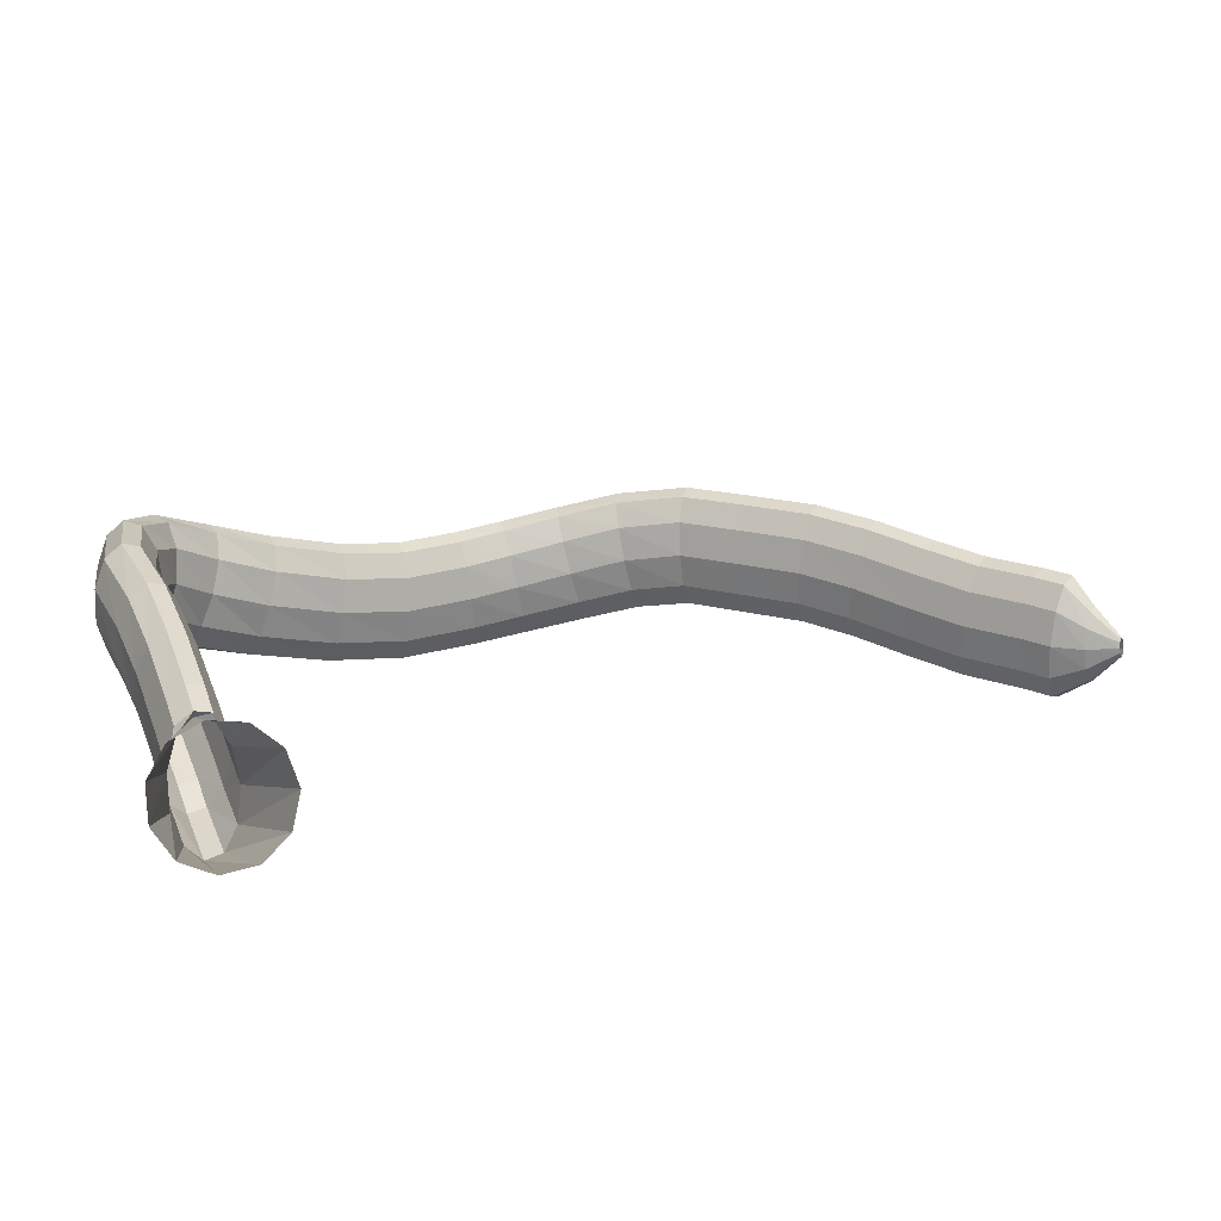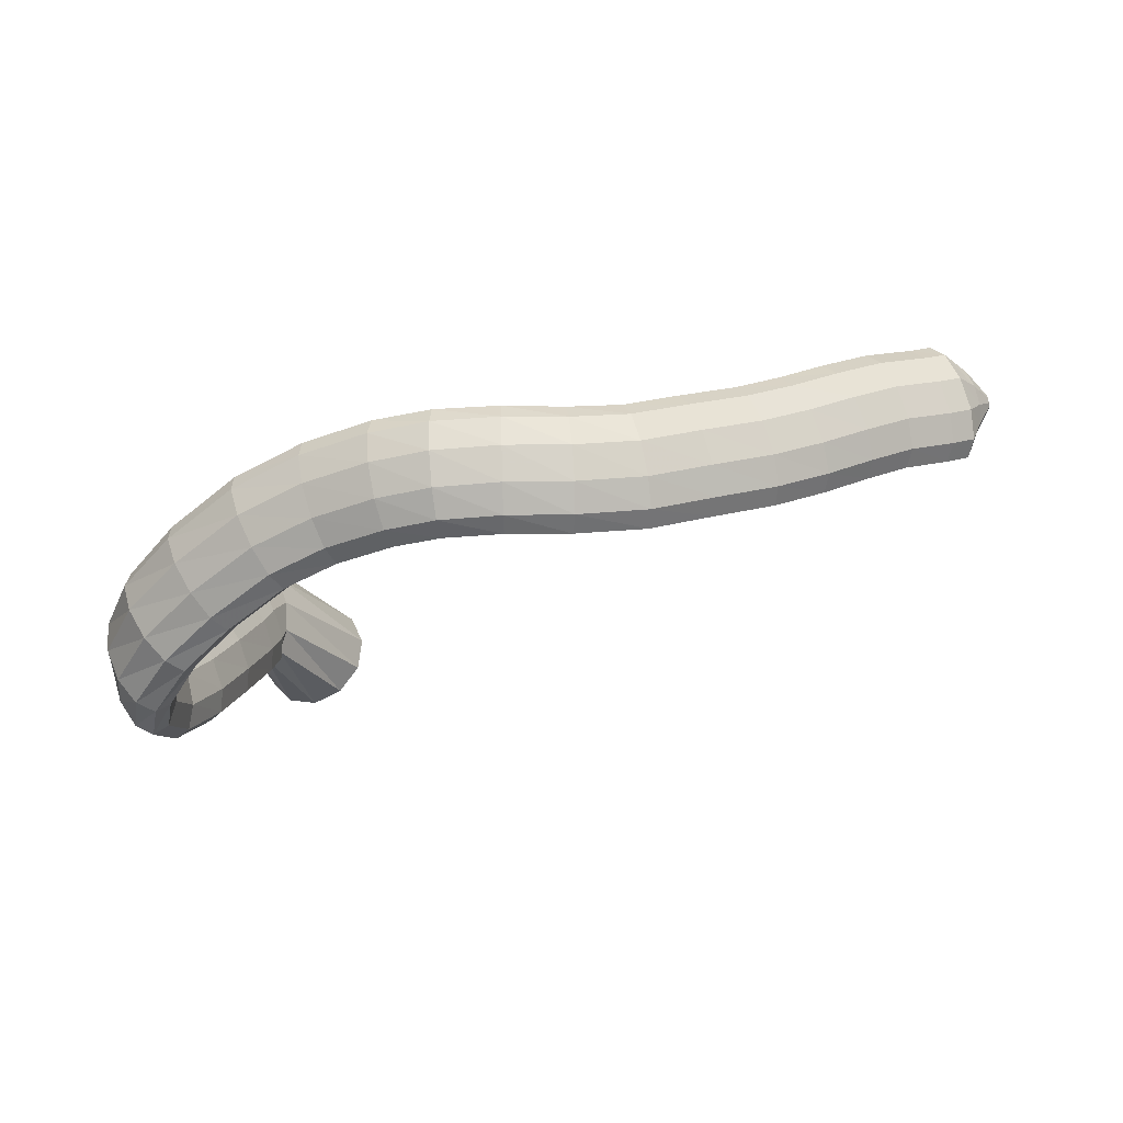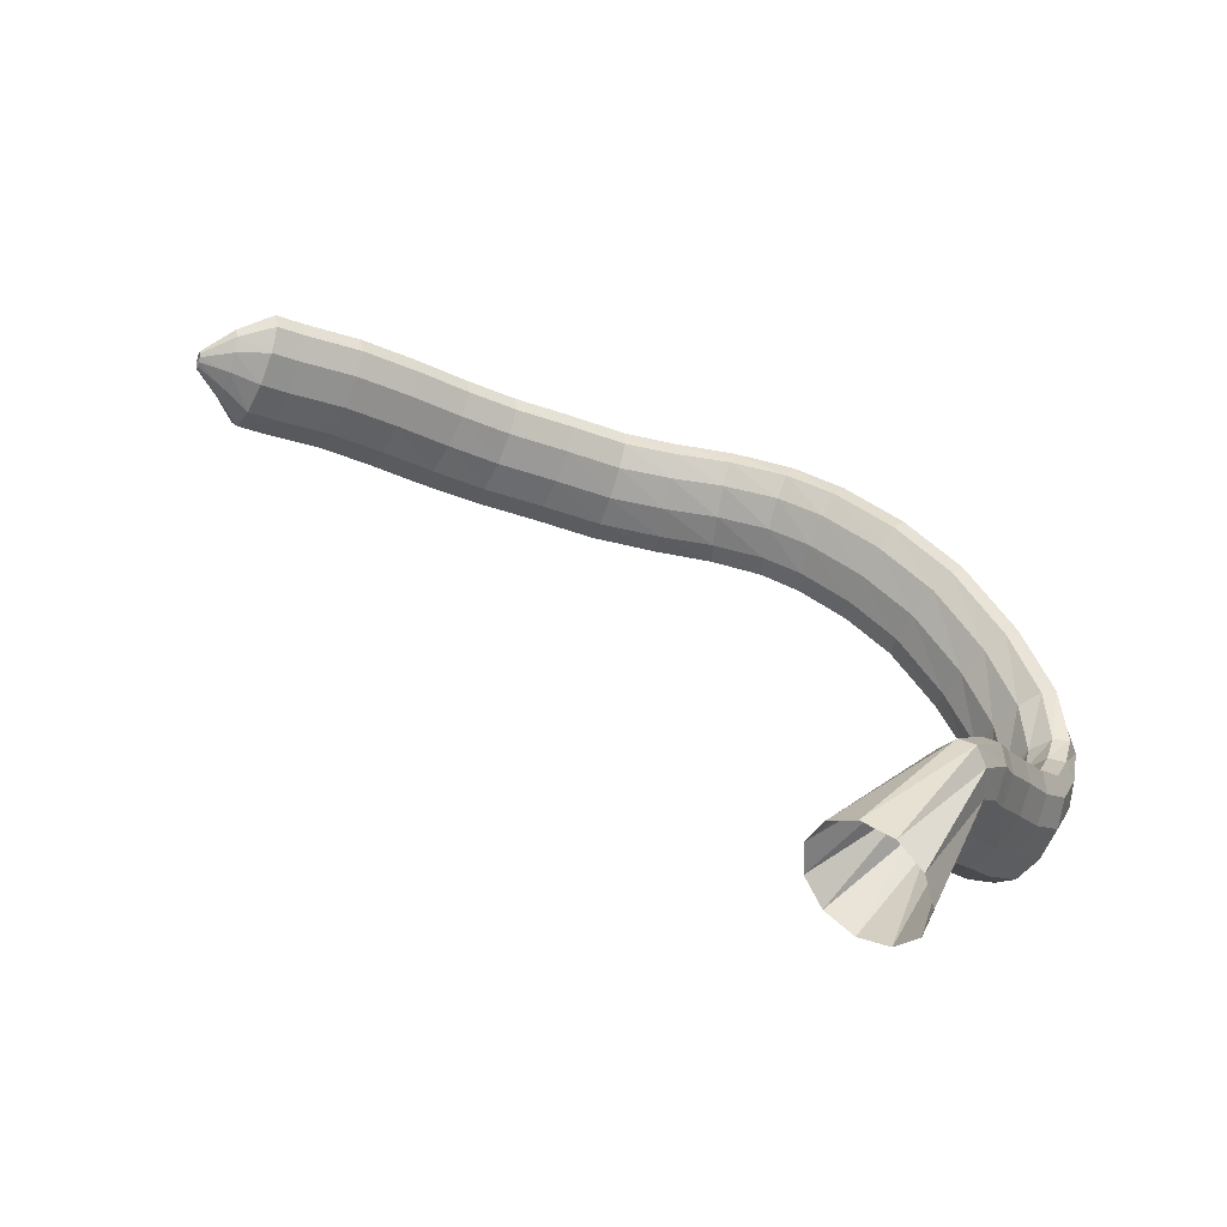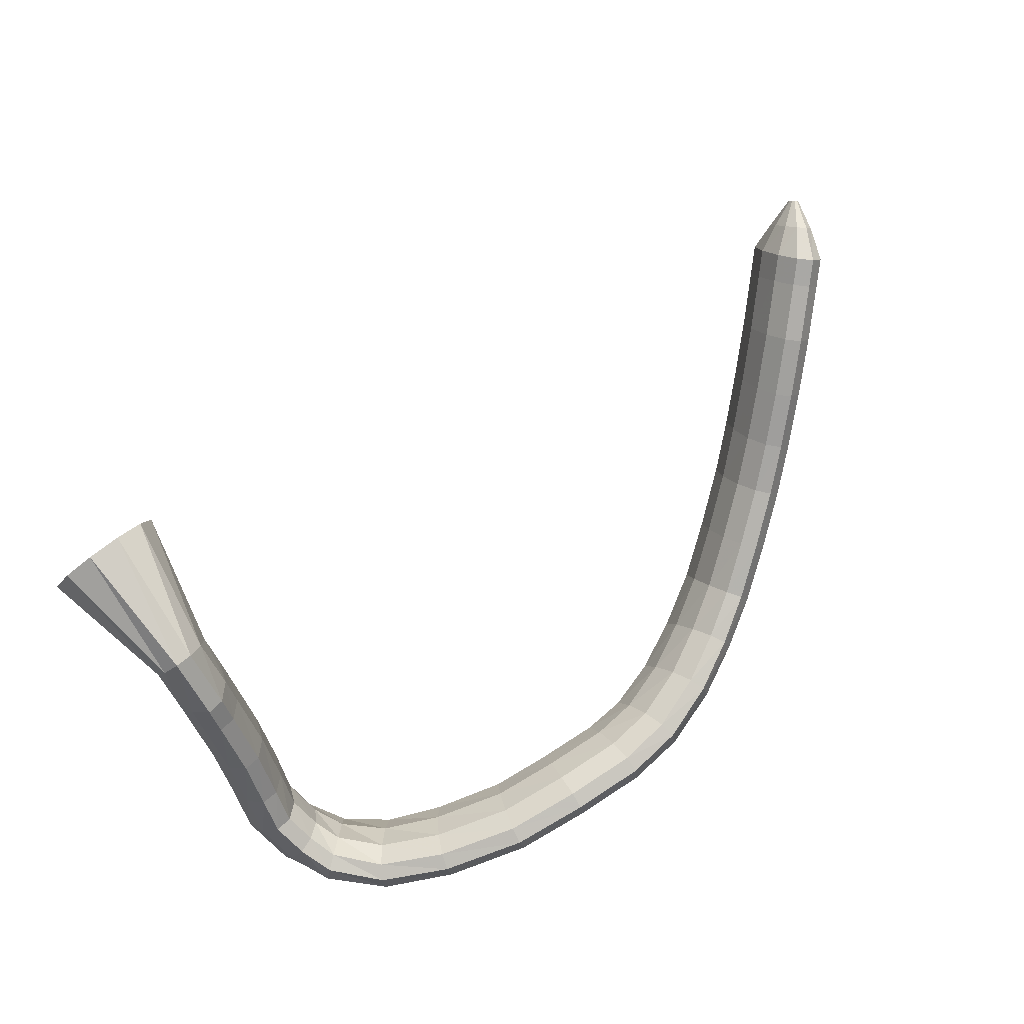
<metadata>
{"format":"obj","ext":"obj","renderer":"f3d","projection":"perspective","resolution":1024,"background":"white","views":[{"elev":78.2,"azim":167.4,"up":"+Z"},{"elev":-41.0,"azim":-171.6,"up":"+Y"},{"elev":50.6,"azim":22.7,"up":"+Y"},{"elev":73.9,"azim":128.9,"up":"+Y"}]}
</metadata>
<code>
g tube1
v 110.3 162.9 87.07
v 110.2 162.5 87.21
v 110.1 162.3 87.22
v 109.9 162.1 87.1
v 109.8 162.2 86.88
v 109.8 162.5 86.63
v 109.8 162.9 86.44
v 109.9 163.2 86.36
v 110.1 163.4 86.41
v 110.2 163.5 86.59
v 110.3 163.3 86.84
v 110.3 162.9 87.07
v 112.8 162.4 86.7
v 112.4 161 87.33
v 111.8 159.8 87.43
v 111.2 159.4 86.95
v 110.9 159.8 86.05
v 110.8 160.8 85.02
v 111.1 162.3 84.18
v 111.6 163.6 83.8
v 112.2 164.5 84
v 112.6 164.5 84.72
v 112.9 163.7 85.72
v 112.8 162.4 86.7
v 115.2 161.6 86.27
v 114.3 159.2 87.44
v 113.3 157.4 87.67
v 112.3 156.7 86.9
v 111.7 157.3 85.37
v 111.7 159 83.56
v 112.4 161.3 82.05
v 113.4 163.4 81.32
v 114.4 164.8 81.6
v 115.2 164.8 82.8
v 115.5 163.6 84.54
v 115.2 161.6 86.27
v 117 160.3 85.19
v 116.1 158 86.34
v 115.1 156.1 86.56
v 114.1 155.4 85.77
v 113.6 156 84.23
v 113.6 157.7 82.43
v 114.2 160 80.93
v 115.2 162.2 80.22
v 116.2 163.5 80.52
v 117 163.6 81.73
v 117.3 162.4 83.47
v 117 160.3 85.19
v 120.6 158 82.98
v 119.7 155.7 84.17
v 118.6 153.9 84.42
v 117.6 153.2 83.64
v 117.1 153.8 82.09
v 117.2 155.4 80.25
v 117.8 157.7 78.71
v 118.9 159.8 77.96
v 120 161.2 78.24
v 120.8 161.3 79.45
v 121 160.1 81.22
v 120.6 158 82.98
v 124.2 155.3 80.91
v 123.2 153.1 82.18
v 122 151.4 82.47
v 121 150.6 81.71
v 120.5 151.1 80.13
v 120.7 152.8 78.23
v 121.4 154.9 76.62
v 122.6 157 75.81
v 123.7 158.3 76.05
v 124.5 158.4 77.27
v 124.7 157.3 79.08
v 124.2 155.3 80.91
v 127.7 152.5 78.98
v 126.7 150.3 80.22
v 125.5 148.5 80.49
v 124.6 147.8 79.7
v 124.1 148.3 78.11
v 124.3 149.9 76.22
v 125 152.1 74.63
v 126.2 154.1 73.84
v 127.3 155.5 74.11
v 128 155.6 75.35
v 128.2 154.5 77.16
v 127.7 152.5 78.98
v 131.2 150.1 77.18
v 130.4 147.7 78.33
v 129.4 145.9 78.51
v 128.5 145 77.67
v 128.1 145.6 76.07
v 128.2 147.2 74.23
v 128.8 149.5 72.72
v 129.8 151.7 72.03
v 130.7 153.1 72.37
v 131.4 153.3 73.64
v 131.6 152.1 75.43
v 131.2 150.1 77.18
v 135.6 147.8 75.24
v 134.9 145.4 76.34
v 134 143.5 76.48
v 133.2 142.7 75.6
v 132.8 143.2 74
v 132.9 144.9 72.17
v 133.4 147.2 70.7
v 134.3 149.4 70.06
v 135.1 150.9 70.44
v 135.8 151.1 71.73
v 135.9 149.9 73.52
v 135.6 147.8 75.24
v 139.9 145.8 73.54
v 139.4 143.3 74.57
v 138.7 141.3 74.63
v 138 140.4 73.7
v 137.6 140.8 72.08
v 137.6 142.6 70.28
v 138 145 68.88
v 138.6 147.3 68.31
v 139.3 148.8 68.76
v 139.8 149.1 70.09
v 140 147.9 71.87
v 139.9 145.8 73.54
v 144.3 144.9 72.2
v 144.2 142.4 73.18
v 143.9 140.2 73.17
v 143.6 139.2 72.19
v 143.2 139.7 70.55
v 143 141.4 68.76
v 142.9 143.8 67.4
v 143.1 146.3 66.9
v 143.5 147.9 67.41
v 143.8 148.2 68.78
v 144.1 147.1 70.56
v 144.3 144.9 72.2
v 148.8 144.8 71.23
v 148.8 142.3 72.26
v 148.8 140.1 72.29
v 148.7 139.1 71.31
v 148.5 139.4 69.62
v 148.2 141.1 67.77
v 148.1 143.5 66.34
v 148.1 145.9 65.78
v 148.2 147.6 66.28
v 148.4 148 67.67
v 148.6 146.9 69.52
v 148.8 144.8 71.23
v 153.3 144.9 70.91
v 153.3 142.4 72.05
v 153.3 140.3 72.16
v 153.4 139.2 71.21
v 153.5 139.5 69.5
v 153.5 141.1 67.57
v 153.5 143.4 66.04
v 153.5 145.8 65.39
v 153.4 147.5 65.83
v 153.4 147.9 67.21
v 153.3 147 69.11
v 153.3 144.9 70.91
v 157.1 145.2 71.49
v 156.9 142.7 72.67
v 157 140.6 72.84
v 157.3 139.5 71.95
v 157.7 139.7 70.28
v 158.1 141.3 68.36
v 158.3 143.6 66.8
v 158.4 146 66.1
v 158.2 147.7 66.47
v 157.9 148.1 67.81
v 157.5 147.2 69.68
v 157.1 145.2 71.49
v 162.3 145.4 73.16
v 161.8 143 74.26
v 161.7 140.8 74.38
v 162 139.7 73.49
v 162.6 140 71.88
v 163.3 141.5 70.05
v 163.9 143.8 68.58
v 164.2 146.2 67.94
v 164.1 147.9 68.34
v 163.7 148.4 69.65
v 163 147.4 71.44
v 162.3 145.4 73.16
v 167.4 144.8 75.16
v 166.6 142.4 76.09
v 166.3 140.3 76.11
v 166.6 139.2 75.21
v 167.4 139.4 73.69
v 168.4 140.9 72.03
v 169.4 143.2 70.74
v 170 145.6 70.25
v 170.1 147.3 70.71
v 169.5 147.7 71.96
v 168.5 146.8 73.62
v 167.4 144.8 75.16
v 172.7 143.7 78.43
v 171.7 141.3 79.17
v 171.3 139.2 79.1
v 171.7 138.1 78.23
v 172.7 138.4 76.85
v 174 139.9 75.39
v 175.3 142.2 74.32
v 176 144.5 73.97
v 176 146.2 74.46
v 175.3 146.6 75.63
v 174.1 145.7 77.11
v 172.7 143.7 78.43
v 176.6 142.7 81.72
v 175.6 140.2 82.26
v 175.3 138.1 82.13
v 175.9 137 81.38
v 177.2 137.3 80.25
v 178.7 138.9 79.09
v 180.1 141.3 78.28
v 180.7 143.6 78.07
v 180.5 145.3 78.52
v 179.5 145.7 79.5
v 178.1 144.7 80.7
v 176.6 142.7 81.72
v 178.8 142.1 85.23
v 178.2 139.5 85.8
v 178.4 137.4 85.9
v 179.4 136.5 85.5
v 180.9 137 84.73
v 182.3 138.8 83.84
v 183.3 141.3 83.1
v 183.5 143.8 82.75
v 182.9 145.4 82.9
v 181.6 145.6 83.51
v 180.1 144.4 84.38
v 178.8 142.1 85.23
v 179.4 142.7 87.96
v 179.2 140.3 89.13
v 179.8 138.4 89.92
v 181.1 137.7 90.09
v 182.6 138.4 89.59
v 183.8 140.3 88.57
v 184.4 142.8 87.36
v 184.2 145.1 86.35
v 183.2 146.4 85.84
v 181.8 146.4 86.01
v 180.3 145 86.8
v 179.4 142.7 87.96
v 179.3 144.6 90.89
v 179 142.5 92.69
v 179.6 141.1 94.14
v 180.9 140.7 94.78
v 182.4 141.5 94.41
v 183.6 143.2 93.14
v 184.3 145.3 91.37
v 184.1 147.2 89.68
v 183.1 148.1 88.59
v 181.7 147.9 88.45
v 180.2 146.6 89.31
v 179.3 144.6 90.89
v 178 147.8 93.24
v 177.6 146.1 95.38
v 178 145 97.16
v 179.2 144.8 98
v 180.7 145.6 97.65
v 182.1 147 96.21
v 182.9 148.8 94.14
v 183 150.2 92.1
v 182.1 150.9 90.74
v 180.7 150.6 90.49
v 179.2 149.4 91.42
v 178 147.8 93.24
v 176.8 152 95.98
v 176.4 150.4 98.19
v 176.9 149.4 99.98
v 178.1 149.1 100.8
v 179.6 149.8 100.3
v 181 151.2 98.8
v 181.8 152.8 96.64
v 181.8 154.1 94.56
v 180.9 154.8 93.2
v 179.5 154.6 93.02
v 178 153.5 94.05
v 176.8 152 95.98
v 175.8 156.6 99.1
v 175.4 155.1 101.4
v 175.9 154.1 103.1
v 177.1 153.8 103.9
v 178.6 154.4 103.4
v 180 155.7 101.8
v 180.8 157.3 99.63
v 180.8 158.6 97.52
v 179.9 159.3 96.18
v 178.5 159.1 96.03
v 177 158.1 97.12
v 175.8 156.6 99.1
v 175.4 158.9 100.4
v 175 157.4 102.6
v 175.5 156.3 104.4
v 176.7 156.1 105.2
v 178.2 156.7 104.7
v 179.6 158 103.1
v 180.4 159.6 100.9
v 180.4 160.9 98.79
v 179.5 161.6 97.46
v 178.1 161.4 97.32
v 176.5 160.4 98.41
v 175.4 158.9 100.4
v 174.9 161.2 102.2
v 174.9 158.6 103.1
v 175.6 156.8 104
v 176.9 156.4 104.5
v 178.3 157.4 104.5
v 179.4 159.5 103.9
v 179.8 162.2 103
v 179.5 164.4 102
v 178.4 165.6 101.3
v 177 165.3 101.1
v 175.7 163.7 101.4
v 174.9 161.2 102.2
v 170 163.9 112.1
v 170.4 161.2 112.9
v 172.2 159.3 113.8
v 174.9 158.7 114.5
v 177.5 159.6 114.9
v 179.3 161.8 114.8
v 179.6 164.5 114.2
v 178.5 166.9 113.4
v 176.2 168.3 112.5
v 173.4 168.1 111.9
v 171.1 166.5 111.8
v 170 163.9 112.1
f 1 2 14
f 14 13 1
f 2 3 15
f 15 14 2
f 3 4 16
f 16 15 3
f 4 5 17
f 17 16 4
f 5 6 18
f 18 17 5
f 6 7 19
f 19 18 6
f 7 8 20
f 20 19 7
f 8 9 21
f 21 20 8
f 9 10 22
f 22 21 9
f 10 11 23
f 23 22 10
f 11 12 24
f 24 23 11
f 13 14 26
f 26 25 13
f 14 15 27
f 27 26 14
f 15 16 28
f 28 27 15
f 16 17 29
f 29 28 16
f 17 18 30
f 30 29 17
f 18 19 31
f 31 30 18
f 19 20 32
f 32 31 19
f 20 21 33
f 33 32 20
f 21 22 34
f 34 33 21
f 22 23 35
f 35 34 22
f 23 24 36
f 36 35 23
f 25 26 38
f 38 37 25
f 26 27 39
f 39 38 26
f 27 28 40
f 40 39 27
f 28 29 41
f 41 40 28
f 29 30 42
f 42 41 29
f 30 31 43
f 43 42 30
f 31 32 44
f 44 43 31
f 32 33 45
f 45 44 32
f 33 34 46
f 46 45 33
f 34 35 47
f 47 46 34
f 35 36 48
f 48 47 35
f 37 38 50
f 50 49 37
f 38 39 51
f 51 50 38
f 39 40 52
f 52 51 39
f 40 41 53
f 53 52 40
f 41 42 54
f 54 53 41
f 42 43 55
f 55 54 42
f 43 44 56
f 56 55 43
f 44 45 57
f 57 56 44
f 45 46 58
f 58 57 45
f 46 47 59
f 59 58 46
f 47 48 60
f 60 59 47
f 49 50 62
f 62 61 49
f 50 51 63
f 63 62 50
f 51 52 64
f 64 63 51
f 52 53 65
f 65 64 52
f 53 54 66
f 66 65 53
f 54 55 67
f 67 66 54
f 55 56 68
f 68 67 55
f 56 57 69
f 69 68 56
f 57 58 70
f 70 69 57
f 58 59 71
f 71 70 58
f 59 60 72
f 72 71 59
f 61 62 74
f 74 73 61
f 62 63 75
f 75 74 62
f 63 64 76
f 76 75 63
f 64 65 77
f 77 76 64
f 65 66 78
f 78 77 65
f 66 67 79
f 79 78 66
f 67 68 80
f 80 79 67
f 68 69 81
f 81 80 68
f 69 70 82
f 82 81 69
f 70 71 83
f 83 82 70
f 71 72 84
f 84 83 71
f 73 74 86
f 86 85 73
f 74 75 87
f 87 86 74
f 75 76 88
f 88 87 75
f 76 77 89
f 89 88 76
f 77 78 90
f 90 89 77
f 78 79 91
f 91 90 78
f 79 80 92
f 92 91 79
f 80 81 93
f 93 92 80
f 81 82 94
f 94 93 81
f 82 83 95
f 95 94 82
f 83 84 96
f 96 95 83
f 85 86 98
f 98 97 85
f 86 87 99
f 99 98 86
f 87 88 100
f 100 99 87
f 88 89 101
f 101 100 88
f 89 90 102
f 102 101 89
f 90 91 103
f 103 102 90
f 91 92 104
f 104 103 91
f 92 93 105
f 105 104 92
f 93 94 106
f 106 105 93
f 94 95 107
f 107 106 94
f 95 96 108
f 108 107 95
f 97 98 110
f 110 109 97
f 98 99 111
f 111 110 98
f 99 100 112
f 112 111 99
f 100 101 113
f 113 112 100
f 101 102 114
f 114 113 101
f 102 103 115
f 115 114 102
f 103 104 116
f 116 115 103
f 104 105 117
f 117 116 104
f 105 106 118
f 118 117 105
f 106 107 119
f 119 118 106
f 107 108 120
f 120 119 107
f 109 110 122
f 122 121 109
f 110 111 123
f 123 122 110
f 111 112 124
f 124 123 111
f 112 113 125
f 125 124 112
f 113 114 126
f 126 125 113
f 114 115 127
f 127 126 114
f 115 116 128
f 128 127 115
f 116 117 129
f 129 128 116
f 117 118 130
f 130 129 117
f 118 119 131
f 131 130 118
f 119 120 132
f 132 131 119
f 121 122 134
f 134 133 121
f 122 123 135
f 135 134 122
f 123 124 136
f 136 135 123
f 124 125 137
f 137 136 124
f 125 126 138
f 138 137 125
f 126 127 139
f 139 138 126
f 127 128 140
f 140 139 127
f 128 129 141
f 141 140 128
f 129 130 142
f 142 141 129
f 130 131 143
f 143 142 130
f 131 132 144
f 144 143 131
f 133 134 146
f 146 145 133
f 134 135 147
f 147 146 134
f 135 136 148
f 148 147 135
f 136 137 149
f 149 148 136
f 137 138 150
f 150 149 137
f 138 139 151
f 151 150 138
f 139 140 152
f 152 151 139
f 140 141 153
f 153 152 140
f 141 142 154
f 154 153 141
f 142 143 155
f 155 154 142
f 143 144 156
f 156 155 143
f 145 146 158
f 158 157 145
f 146 147 159
f 159 158 146
f 147 148 160
f 160 159 147
f 148 149 161
f 161 160 148
f 149 150 162
f 162 161 149
f 150 151 163
f 163 162 150
f 151 152 164
f 164 163 151
f 152 153 165
f 165 164 152
f 153 154 166
f 166 165 153
f 154 155 167
f 167 166 154
f 155 156 168
f 168 167 155
f 157 158 170
f 170 169 157
f 158 159 171
f 171 170 158
f 159 160 172
f 172 171 159
f 160 161 173
f 173 172 160
f 161 162 174
f 174 173 161
f 162 163 175
f 175 174 162
f 163 164 176
f 176 175 163
f 164 165 177
f 177 176 164
f 165 166 178
f 178 177 165
f 166 167 179
f 179 178 166
f 167 168 180
f 180 179 167
f 169 170 182
f 182 181 169
f 170 171 183
f 183 182 170
f 171 172 184
f 184 183 171
f 172 173 185
f 185 184 172
f 173 174 186
f 186 185 173
f 174 175 187
f 187 186 174
f 175 176 188
f 188 187 175
f 176 177 189
f 189 188 176
f 177 178 190
f 190 189 177
f 178 179 191
f 191 190 178
f 179 180 192
f 192 191 179
f 181 182 194
f 194 193 181
f 182 183 195
f 195 194 182
f 183 184 196
f 196 195 183
f 184 185 197
f 197 196 184
f 185 186 198
f 198 197 185
f 186 187 199
f 199 198 186
f 187 188 200
f 200 199 187
f 188 189 201
f 201 200 188
f 189 190 202
f 202 201 189
f 190 191 203
f 203 202 190
f 191 192 204
f 204 203 191
f 193 194 206
f 206 205 193
f 194 195 207
f 207 206 194
f 195 196 208
f 208 207 195
f 196 197 209
f 209 208 196
f 197 198 210
f 210 209 197
f 198 199 211
f 211 210 198
f 199 200 212
f 212 211 199
f 200 201 213
f 213 212 200
f 201 202 214
f 214 213 201
f 202 203 215
f 215 214 202
f 203 204 216
f 216 215 203
f 205 206 218
f 218 217 205
f 206 207 219
f 219 218 206
f 207 208 220
f 220 219 207
f 208 209 221
f 221 220 208
f 209 210 222
f 222 221 209
f 210 211 223
f 223 222 210
f 211 212 224
f 224 223 211
f 212 213 225
f 225 224 212
f 213 214 226
f 226 225 213
f 214 215 227
f 227 226 214
f 215 216 228
f 228 227 215
f 217 218 230
f 230 229 217
f 218 219 231
f 231 230 218
f 219 220 232
f 232 231 219
f 220 221 233
f 233 232 220
f 221 222 234
f 234 233 221
f 222 223 235
f 235 234 222
f 223 224 236
f 236 235 223
f 224 225 237
f 237 236 224
f 225 226 238
f 238 237 225
f 226 227 239
f 239 238 226
f 227 228 240
f 240 239 227
f 229 230 242
f 242 241 229
f 230 231 243
f 243 242 230
f 231 232 244
f 244 243 231
f 232 233 245
f 245 244 232
f 233 234 246
f 246 245 233
f 234 235 247
f 247 246 234
f 235 236 248
f 248 247 235
f 236 237 249
f 249 248 236
f 237 238 250
f 250 249 237
f 238 239 251
f 251 250 238
f 239 240 252
f 252 251 239
f 241 242 254
f 254 253 241
f 242 243 255
f 255 254 242
f 243 244 256
f 256 255 243
f 244 245 257
f 257 256 244
f 245 246 258
f 258 257 245
f 246 247 259
f 259 258 246
f 247 248 260
f 260 259 247
f 248 249 261
f 261 260 248
f 249 250 262
f 262 261 249
f 250 251 263
f 263 262 250
f 251 252 264
f 264 263 251
f 253 254 266
f 266 265 253
f 254 255 267
f 267 266 254
f 255 256 268
f 268 267 255
f 256 257 269
f 269 268 256
f 257 258 270
f 270 269 257
f 258 259 271
f 271 270 258
f 259 260 272
f 272 271 259
f 260 261 273
f 273 272 260
f 261 262 274
f 274 273 261
f 262 263 275
f 275 274 262
f 263 264 276
f 276 275 263
f 265 266 278
f 278 277 265
f 266 267 279
f 279 278 266
f 267 268 280
f 280 279 267
f 268 269 281
f 281 280 268
f 269 270 282
f 282 281 269
f 270 271 283
f 283 282 270
f 271 272 284
f 284 283 271
f 272 273 285
f 285 284 272
f 273 274 286
f 286 285 273
f 274 275 287
f 287 286 274
f 275 276 288
f 288 287 275
f 277 278 290
f 290 289 277
f 278 279 291
f 291 290 278
f 279 280 292
f 292 291 279
f 280 281 293
f 293 292 280
f 281 282 294
f 294 293 281
f 282 283 295
f 295 294 282
f 283 284 296
f 296 295 283
f 284 285 297
f 297 296 284
f 285 286 298
f 298 297 285
f 286 287 299
f 299 298 286
f 287 288 300
f 300 299 287
f 289 290 302
f 302 301 289
f 290 291 303
f 303 302 290
f 291 292 304
f 304 303 291
f 292 293 305
f 305 304 292
f 293 294 306
f 306 305 293
f 294 295 307
f 307 306 294
f 295 296 308
f 308 307 295
f 296 297 309
f 309 308 296
f 297 298 310
f 310 309 297
f 298 299 311
f 311 310 298
f 299 300 312
f 312 311 299
f 301 302 314
f 314 313 301
f 302 303 315
f 315 314 302
f 303 304 316
f 316 315 303
f 304 305 317
f 317 316 304
f 305 306 318
f 318 317 305
f 306 307 319
f 319 318 306
f 307 308 320
f 320 319 307
f 308 309 321
f 321 320 308
f 309 310 322
f 322 321 309
f 310 311 323
f 323 322 310
f 311 312 324
f 324 323 311
g

</code>
